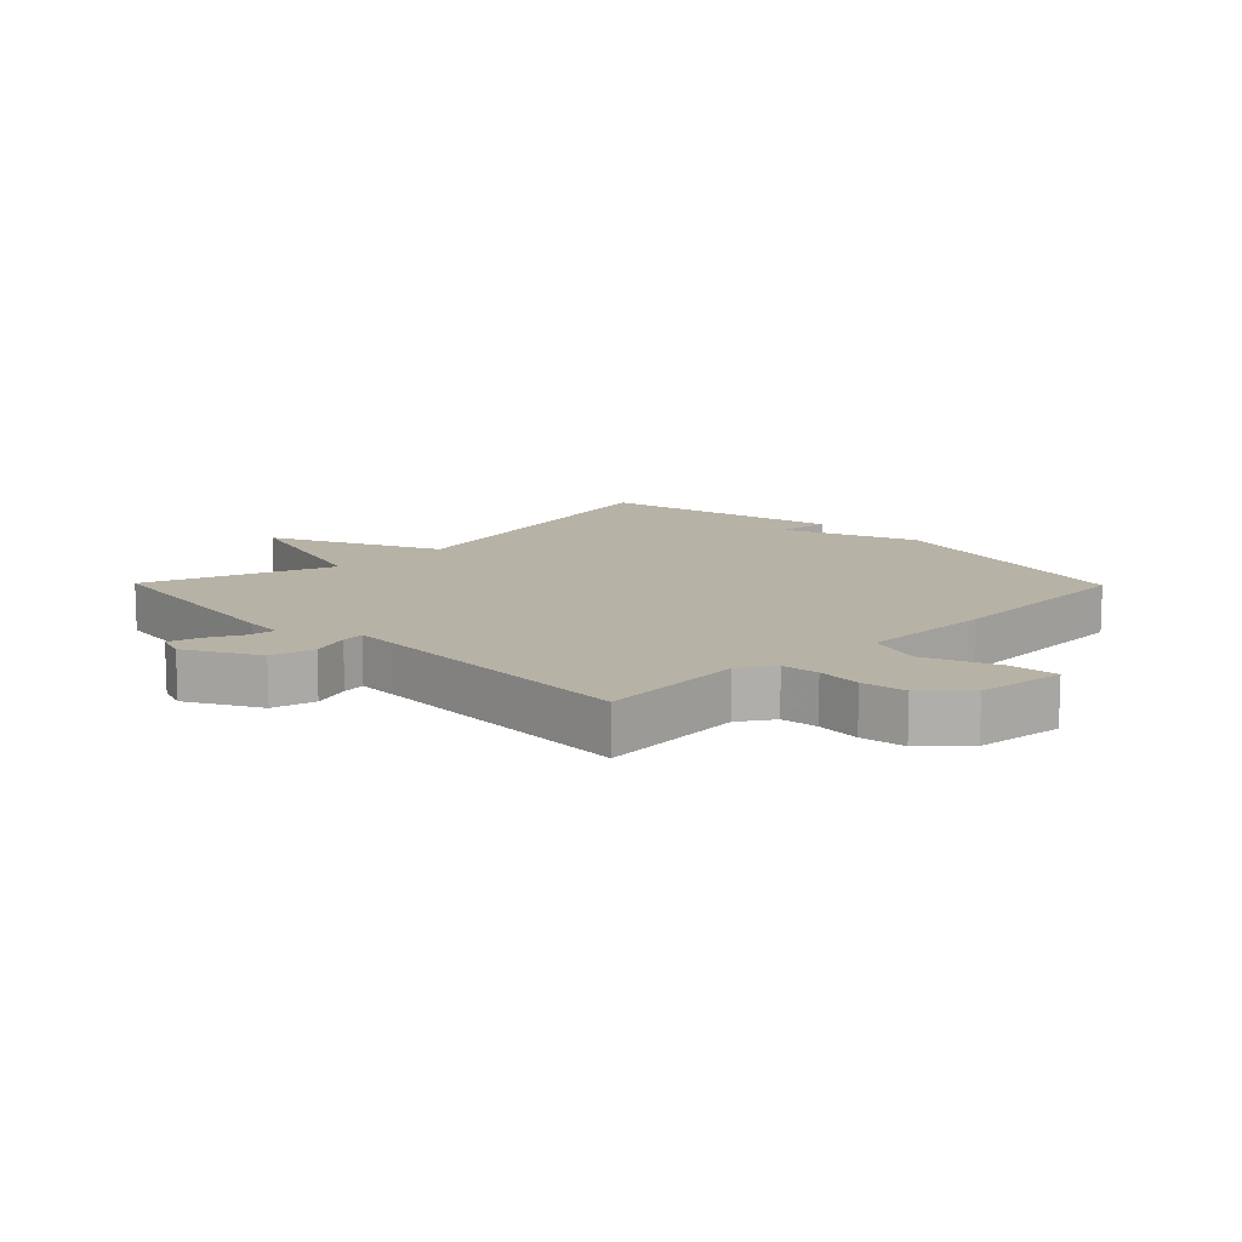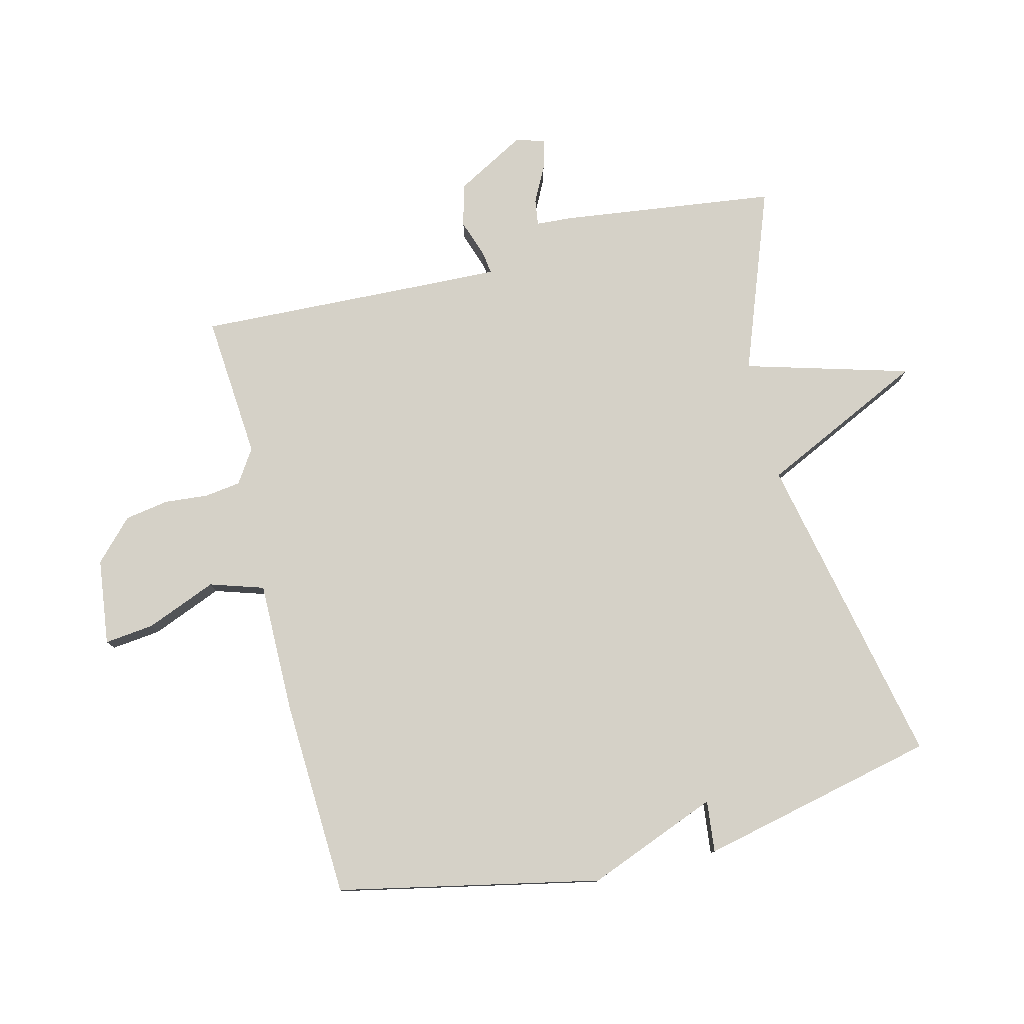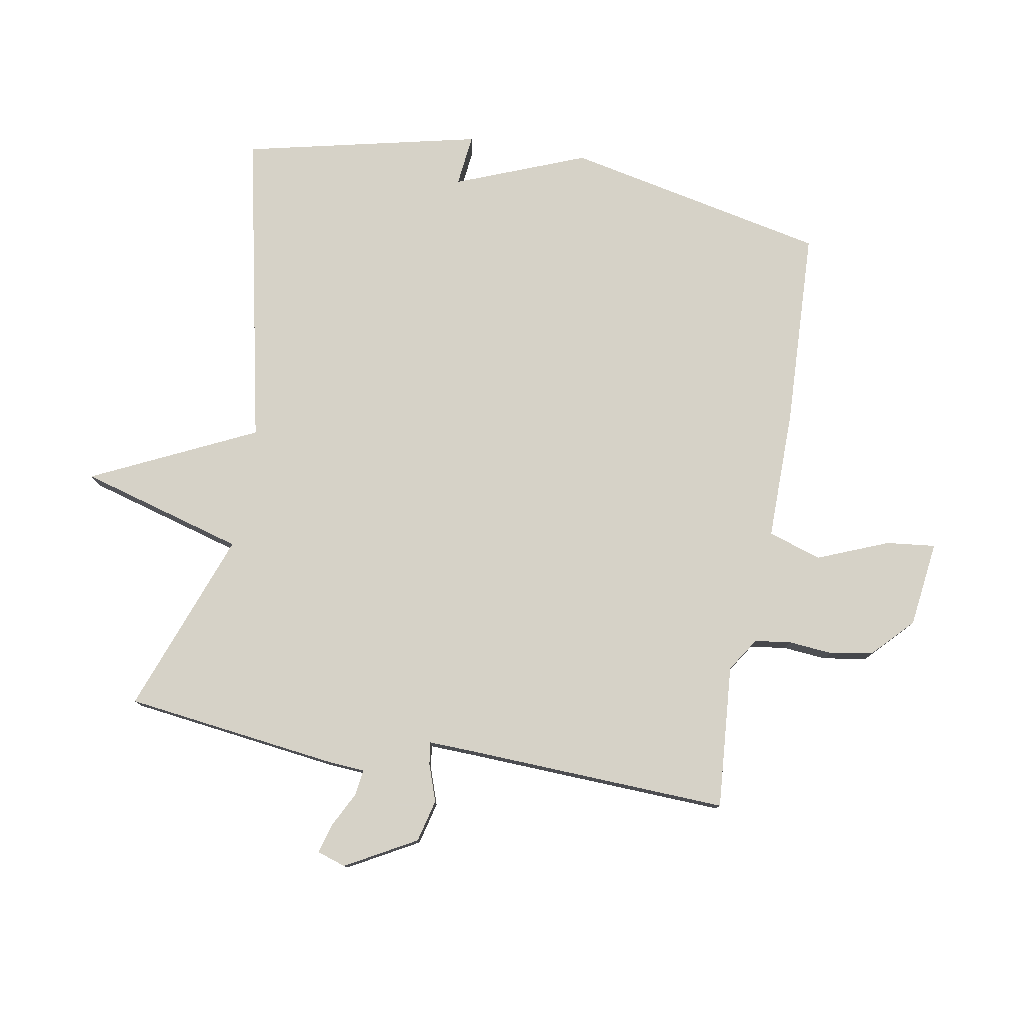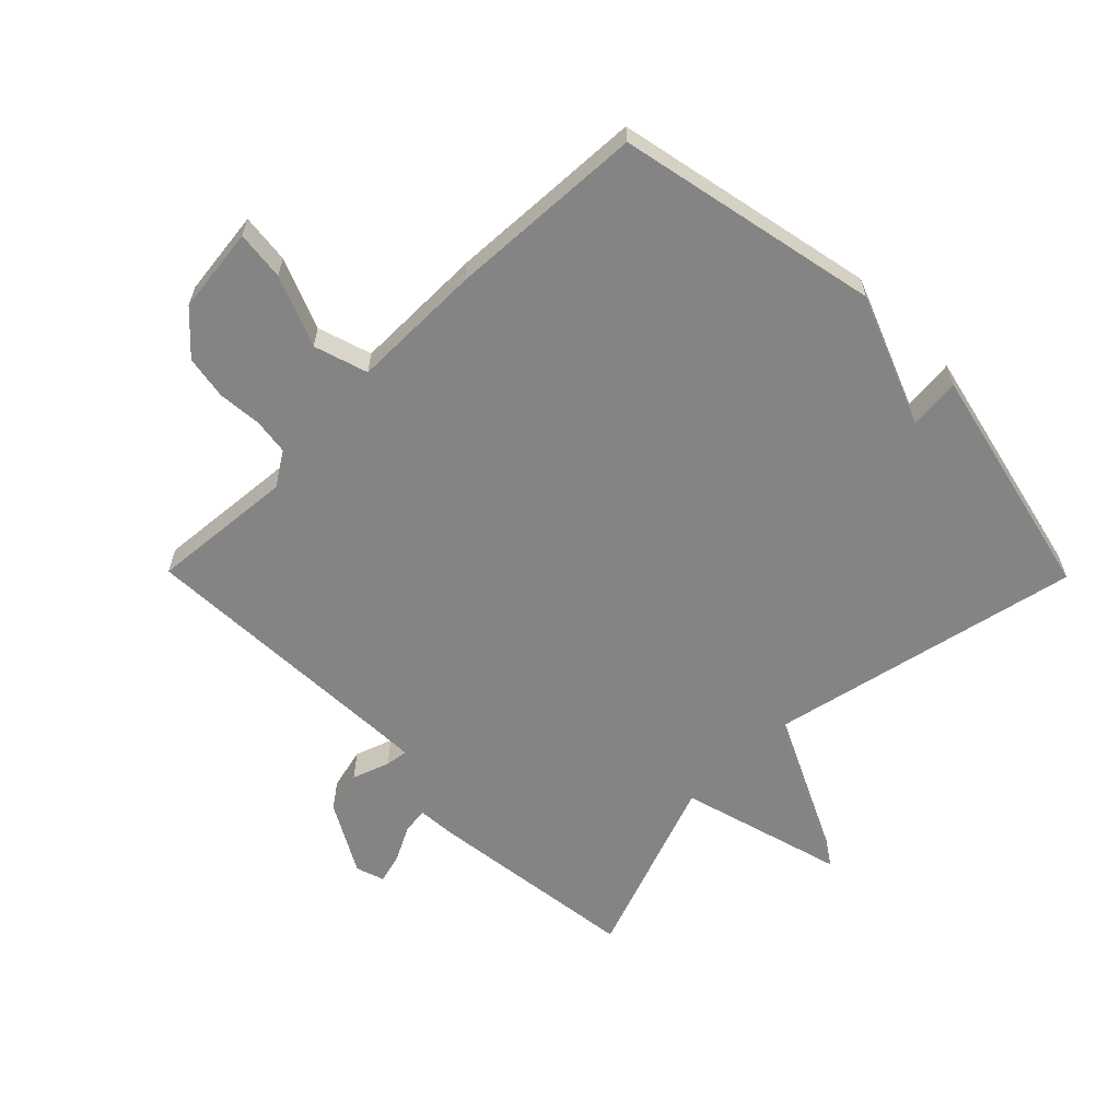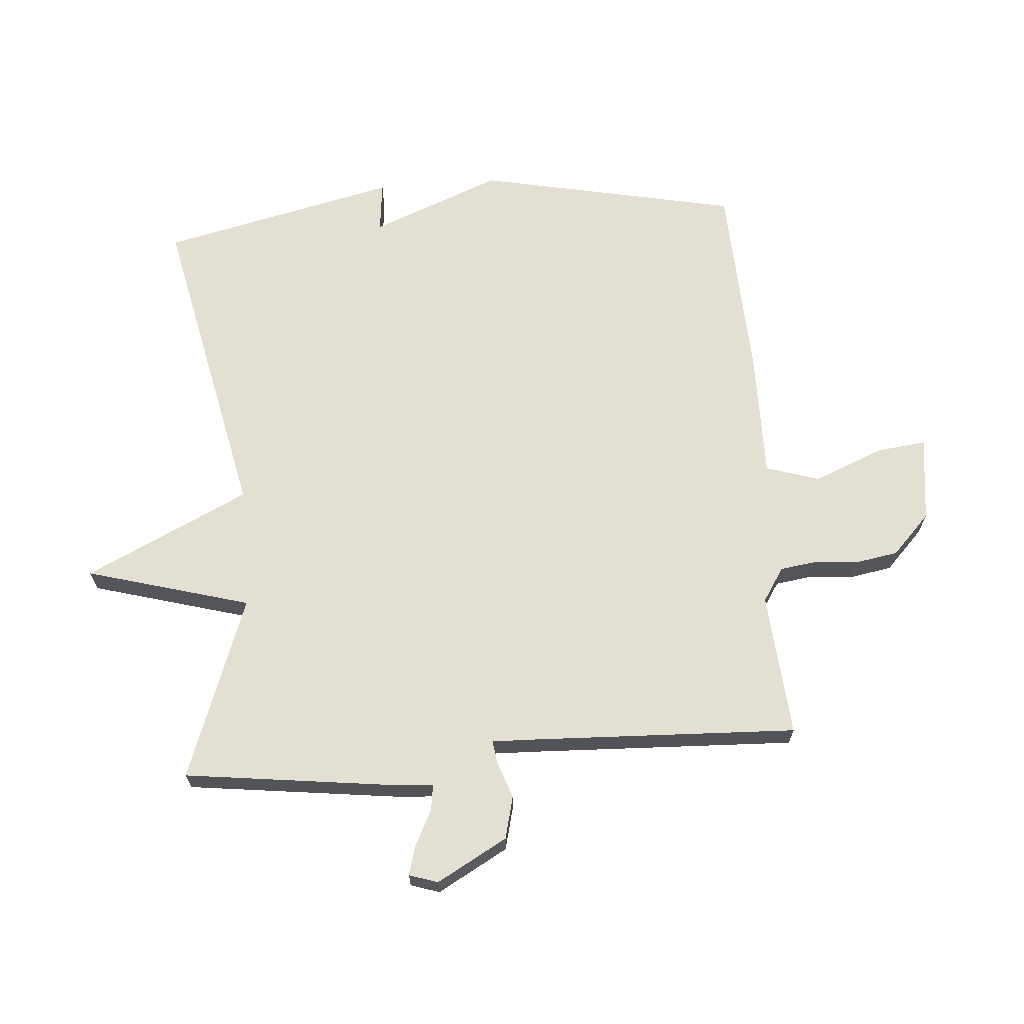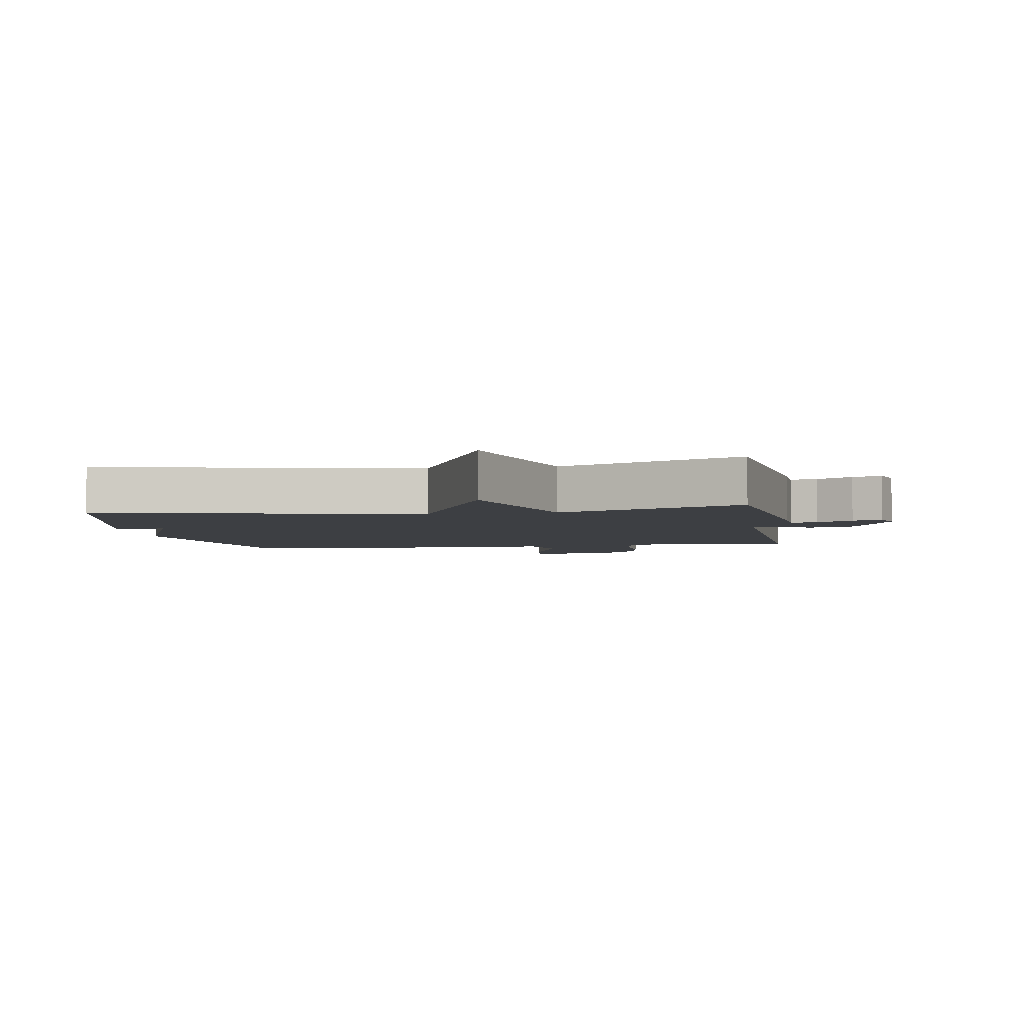
<metadata>
{"format":"obj","ext":"obj","renderer":"f3d","projection":"perspective","resolution":1024,"background":"white","views":[{"elev":12.3,"azim":135.6,"up":"+Y"},{"elev":78.7,"azim":-103.8,"up":"+Y"},{"elev":78.5,"azim":100.1,"up":"+Y"},{"elev":-61.4,"azim":-135.4,"up":"+Y"},{"elev":67.1,"azim":85.6,"up":"+Y"},{"elev":-4.1,"azim":9.5,"up":"+Y"}]}
</metadata>
<code>
v -0.5 0.07 0.5
v 0.007 0.07 0.392
v 0.133 0.07 0.655
v 0.207 0.07 0.392
v 0.5 0.07 0.5
v 0.543 0.07 0.158
v 0.547 0.07 0.098
v 0.589 0.07 0.104
v 0.646 0.07 0.133
v 0.693 0.07 0.146
v 0.708 0.07 0.1
v 0.645 0.07 -0.013
v 0.577 0.07 -0.03
v 0.517 0.07 -0.009
v 0.481 0.07 -0.004
v 0.483 0.07 -0.072
v 0.5 0.07 -0.5
v 0.269 0.07 -0.481
v 0.215 0.07 -0.516
v 0.207 0.07 -0.574
v 0.213 0.07 -0.644
v 0.201 0.07 -0.714
v 0.137 0.07 -0.775
v -0.001 0.07 -0.792
v 0.008 0.07 -0.713
v 0.054 0.07 -0.6
v 0.027 0.07 -0.514
v -0.183 0.07 -0.515
v -0.5 0.07 -0.5
v -0.587 0.07 -0.08
v -0.504 0.07 0.129
v -0.587 0.07 0.12
v -0.5 0 0.5
v 0.007 0 0.392
v 0.133 0 0.655
v 0.207 0 0.392
v 0.5 0 0.5
v 0.543 0 0.158
v 0.547 0 0.098
v 0.589 0 0.104
v 0.646 0 0.133
v 0.693 0 0.146
v 0.708 0 0.1
v 0.645 0 -0.013
v 0.577 0 -0.03
v 0.517 0 -0.009
v 0.481 0 -0.004
v 0.483 0 -0.072
v 0.5 0 -0.5
v 0.269 0 -0.481
v 0.215 0 -0.516
v 0.207 0 -0.574
v 0.213 0 -0.644
v 0.201 0 -0.714
v 0.137 0 -0.775
v -0.001 0 -0.792
v 0.008 0 -0.713
v 0.054 0 -0.6
v 0.027 0 -0.514
v -0.183 0 -0.515
v -0.5 0 -0.5
v -0.587 0 -0.08
v -0.504 0 0.129
v -0.587 0 0.12
f 31 32 1 2
f 30 31 2
f 29 30 2
f 28 29 2
f 27 28 2
f 2 3 4
f 27 2 4
f 26 27 4
f 24 25 26
f 23 24 26
f 22 23 26
f 21 22 26
f 20 21 26
f 19 20 26 4
f 4 5 6
f 19 4 6
f 18 19 6
f 16 17 18
f 15 16 18
f 15 18 6
f 14 15 6 7
f 12 13 14
f 11 12 14
f 10 11 14
f 9 10 14
f 8 9 14
f 7 8 14
f 34 33 64 63
f 34 63 62
f 34 62 61
f 34 61 60
f 34 60 59
f 36 35 34
f 36 34 59
f 36 59 58
f 58 57 56
f 58 56 55
f 58 55 54
f 58 54 53
f 58 53 52
f 36 58 52 51
f 38 37 36
f 38 36 51
f 38 51 50
f 50 49 48
f 50 48 47
f 38 50 47
f 39 38 47 46
f 46 45 44
f 46 44 43
f 46 43 42
f 46 42 41
f 46 41 40
f 46 40 39
f 1 33 34 2
f 2 34 35 3
f 3 35 36 4
f 4 36 37 5
f 5 37 38 6
f 6 38 39 7
f 7 39 40 8
f 8 40 41 9
f 9 41 42 10
f 10 42 43 11
f 11 43 44 12
f 12 44 45 13
f 13 45 46 14
f 14 46 47 15
f 15 47 48 16
f 16 48 49 17
f 17 49 50 18
f 18 50 51 19
f 19 51 52 20
f 20 52 53 21
f 21 53 54 22
f 22 54 55 23
f 23 55 56 24
f 24 56 57 25
f 25 57 58 26
f 26 58 59 27
f 27 59 60 28
f 28 60 61 29
f 29 61 62 30
f 30 62 63 31
f 31 63 64 32
f 32 64 33 1

</code>
